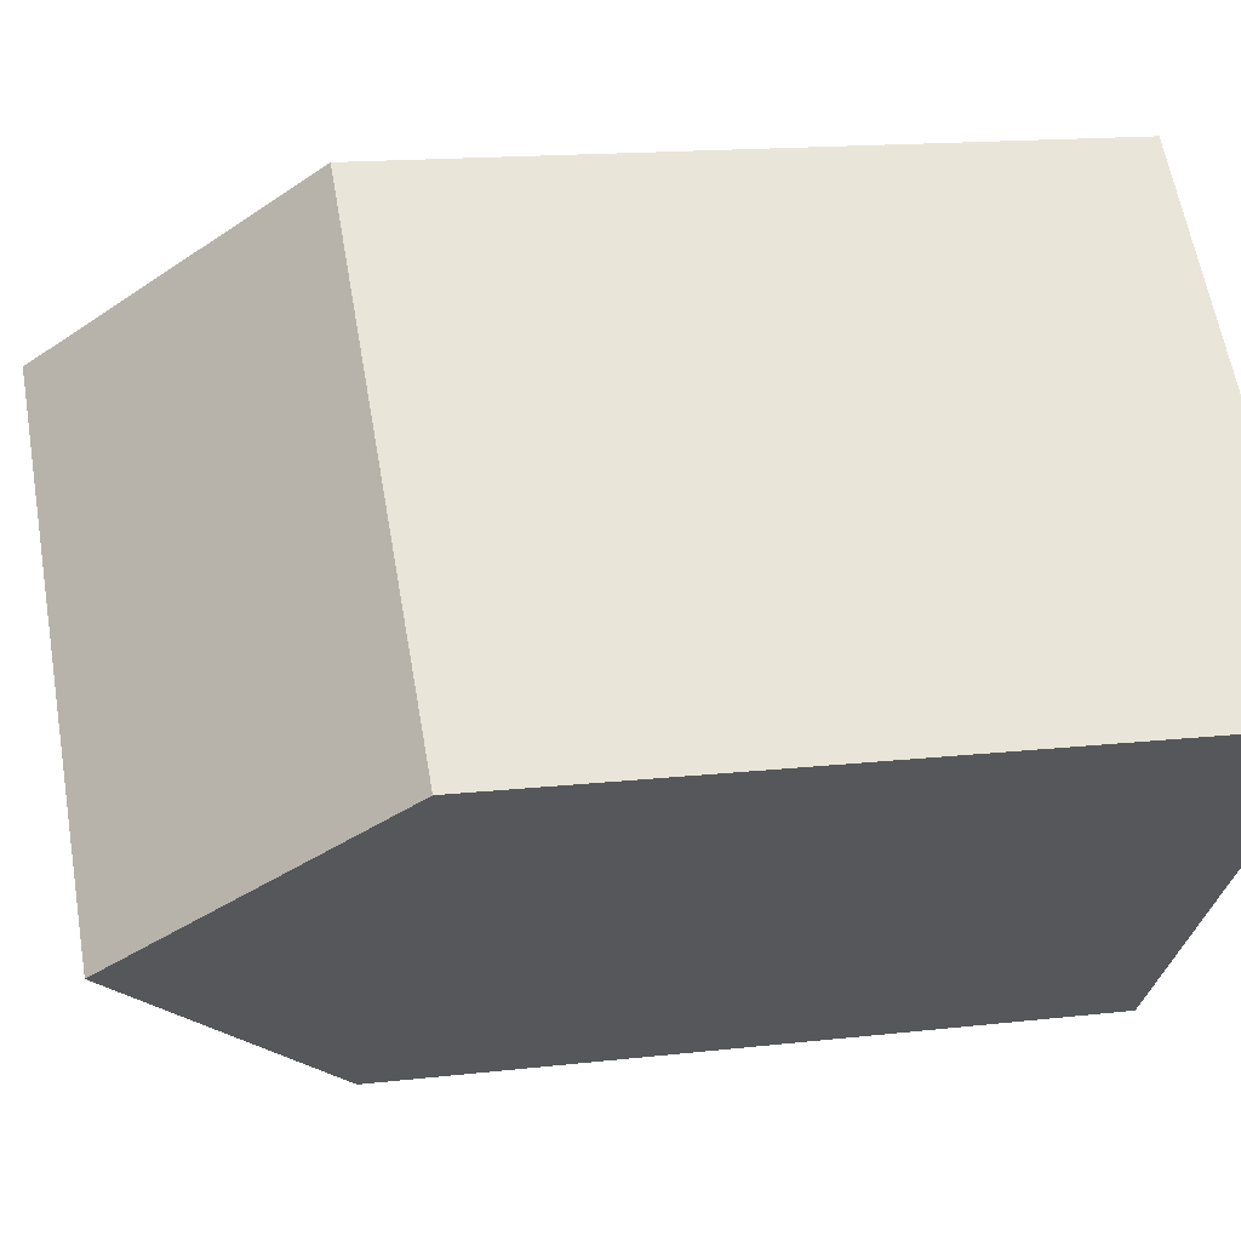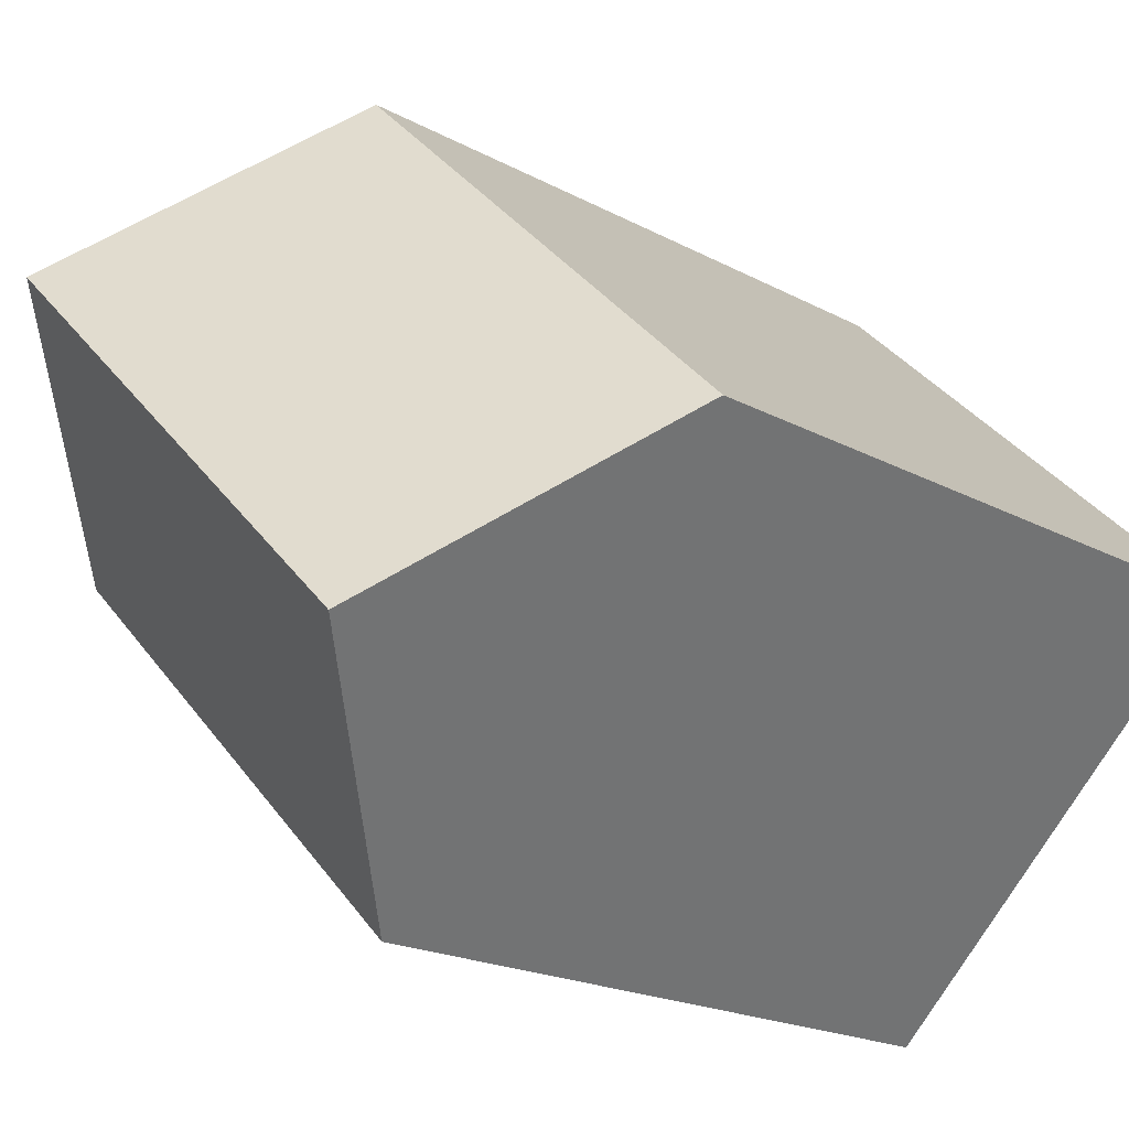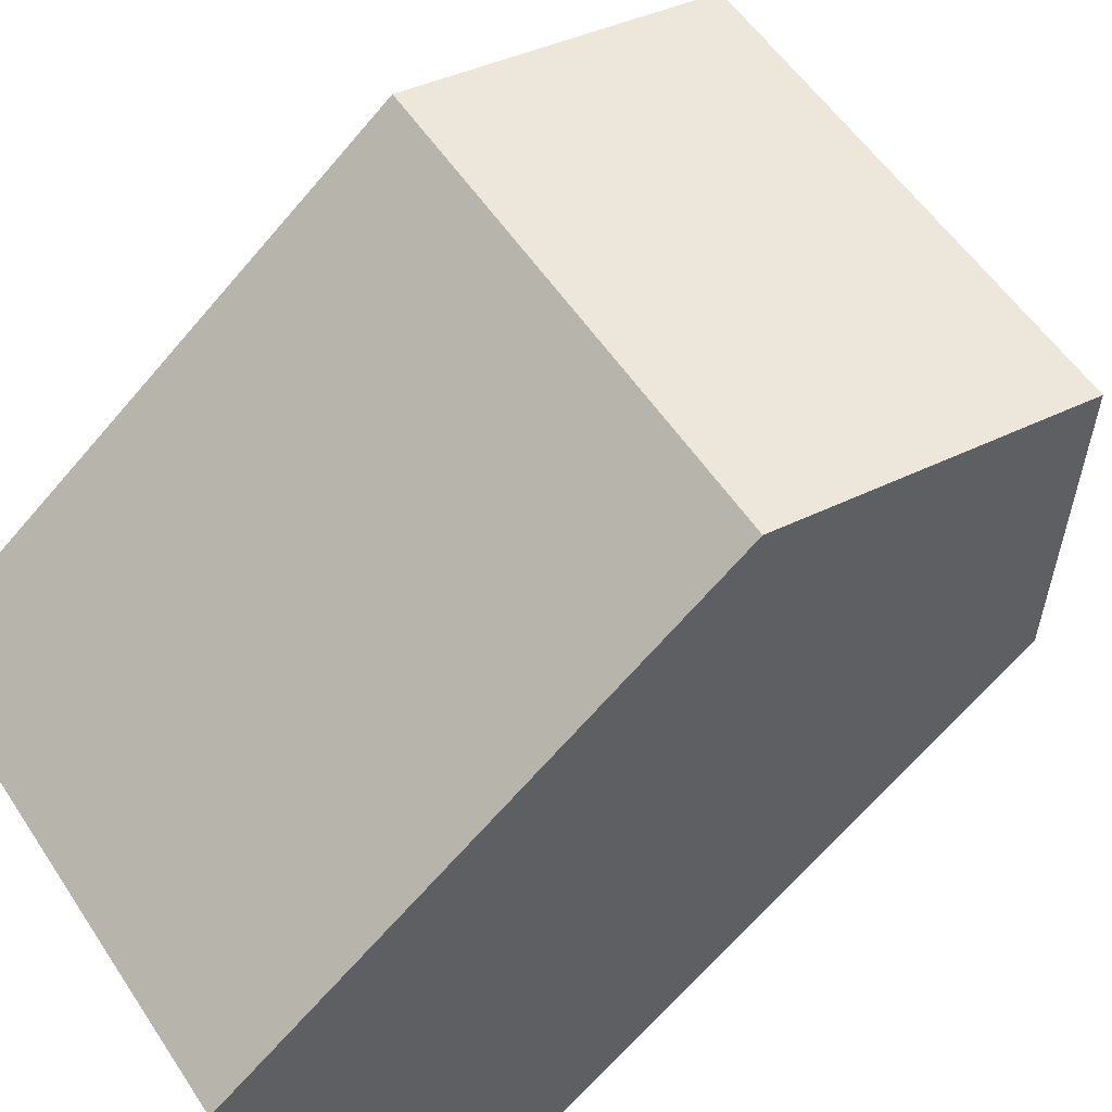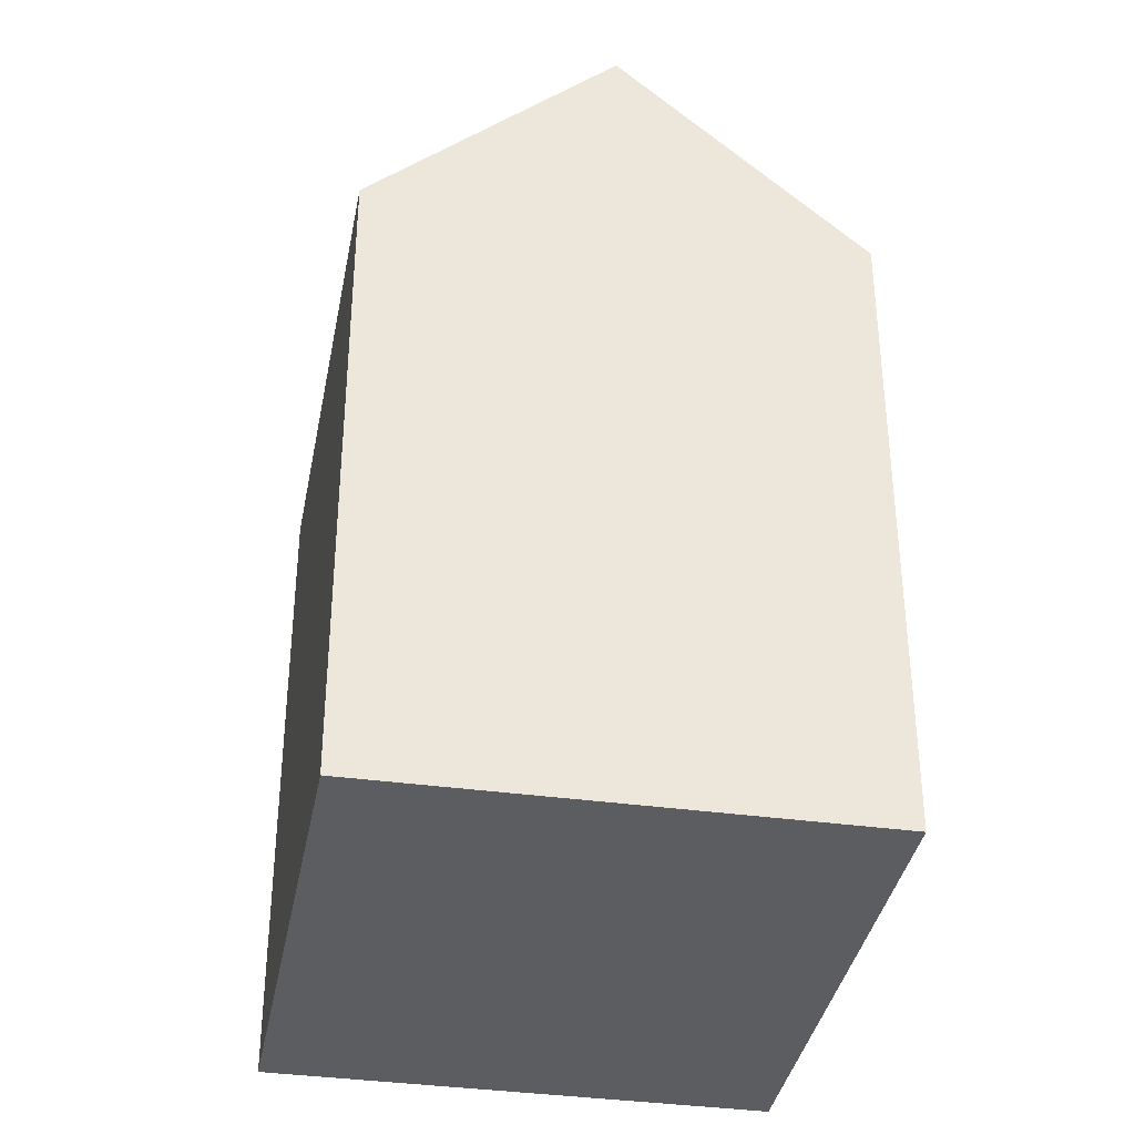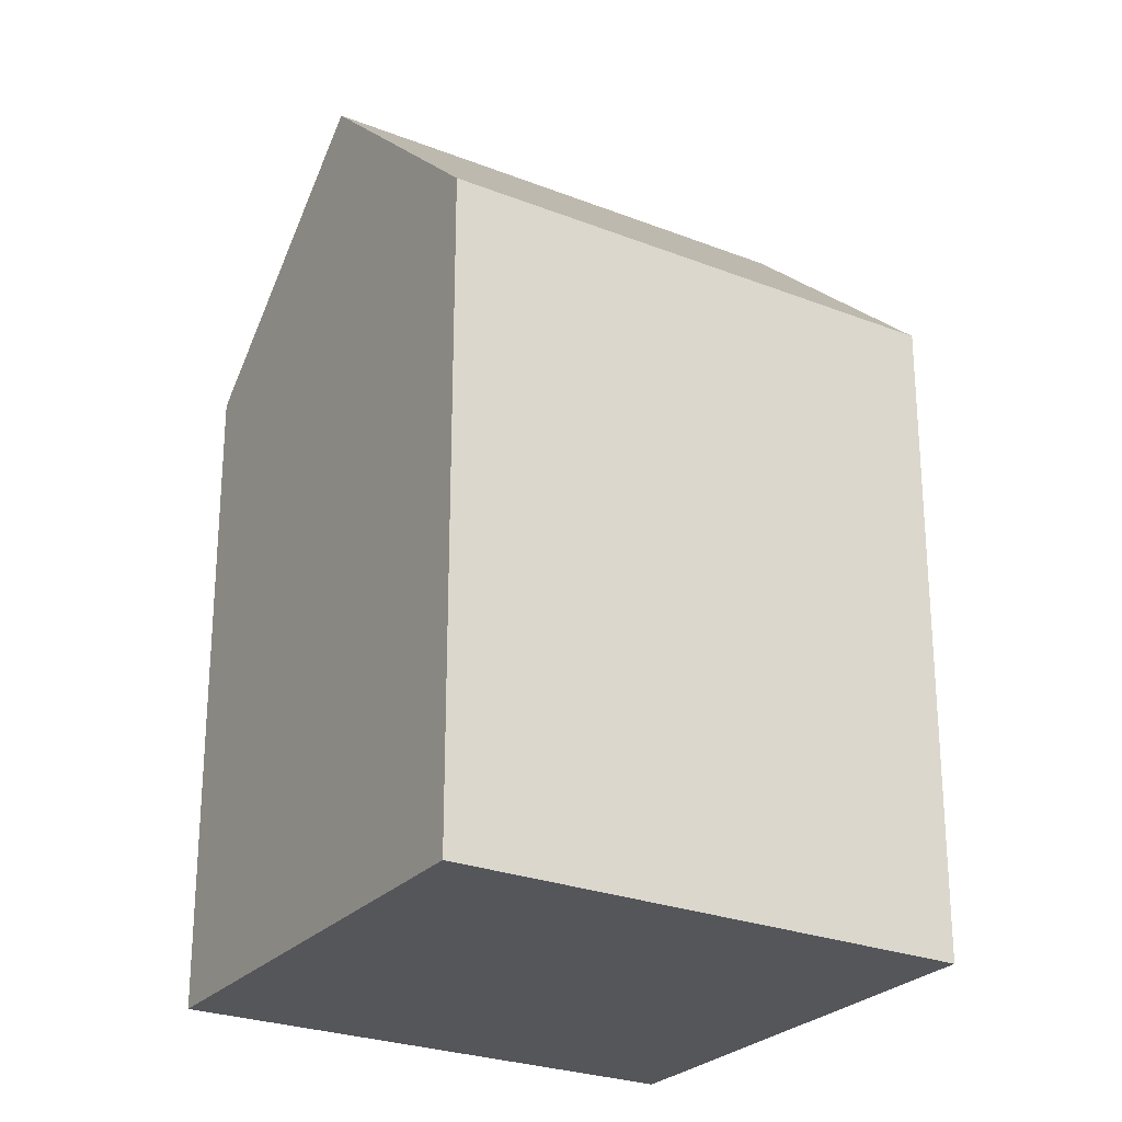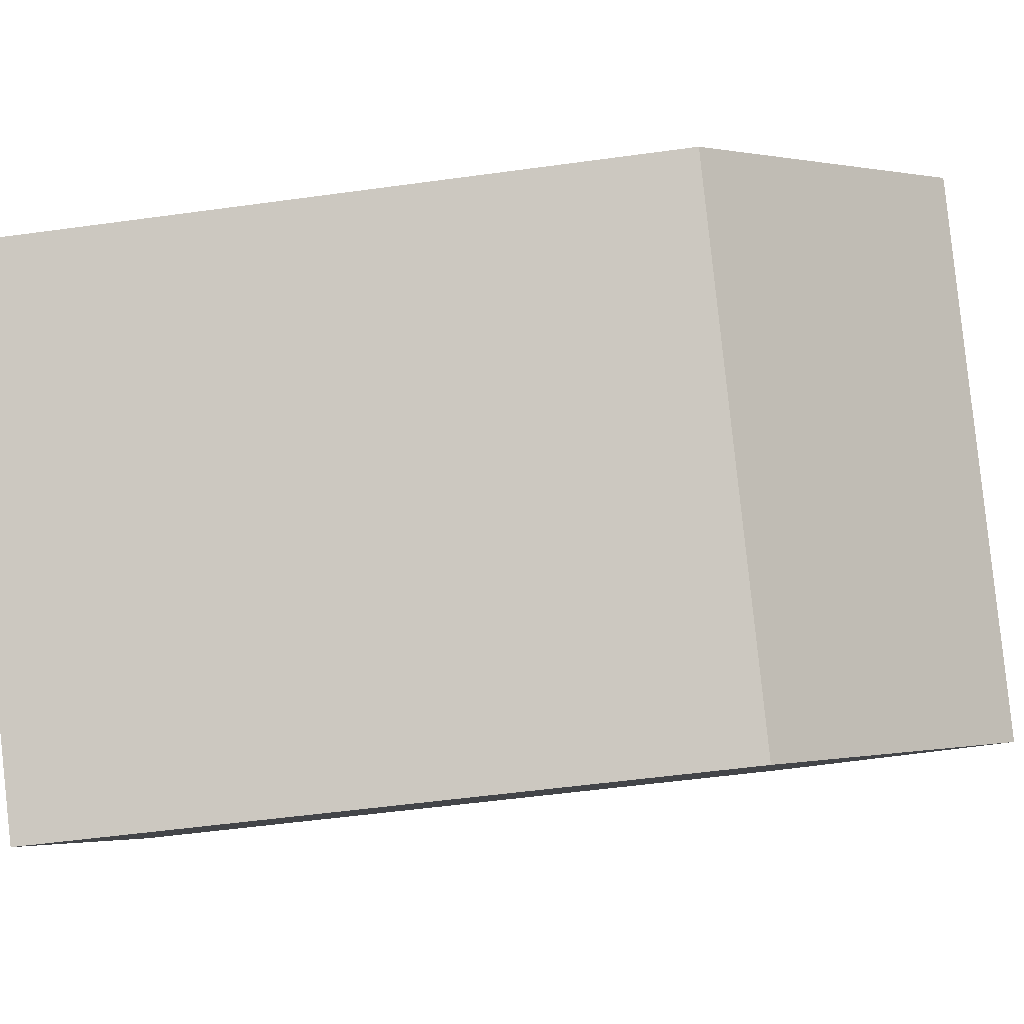
<metadata>
{"format":"obj","ext":"obj","renderer":"f3d","projection":"perspective","resolution":1024,"background":"white","views":[{"elev":15.3,"azim":-103.7,"up":"+Z"},{"elev":-18.7,"azim":-136.4,"up":"+Z"},{"elev":-69.0,"azim":139.1,"up":"+Z"},{"elev":-37.2,"azim":35.1,"up":"+Y"},{"elev":-25.8,"azim":-76.3,"up":"+Y"},{"elev":-51.2,"azim":98.6,"up":"+Z"}]}
</metadata>
<code>
v  12.15 -2.59e-16 4.23
v  7.701 4.721e-16 -7.711
v  16 -2.291e-17 0.3742
v  8.302 -4.951e-16 8.085
v  0 0 0
v  3.851 2.361e-16 -3.855
v  3.851 19.14 -3.856
v  8.302 14.31 8.084
v  12.15 19.14 4.229
v  0.0003046 14.31 -0.0004538
v  7.702 14.31 -7.711
v  16 14.31 0.3737
g defaultobject
f 1 2 3
f 2 1 4
f 2 4 5
f 2 5 6
f 7 8 9
f 8 7 10
f 11 9 12
f 9 11 7
f 12 1 3
f 1 12 4
f 4 12 8
f 8 12 9
f 10 6 5
f 6 10 2
f 2 10 11
f 11 10 7
f 8 5 4
f 5 8 10
f 2 12 3
f 12 2 11

</code>
